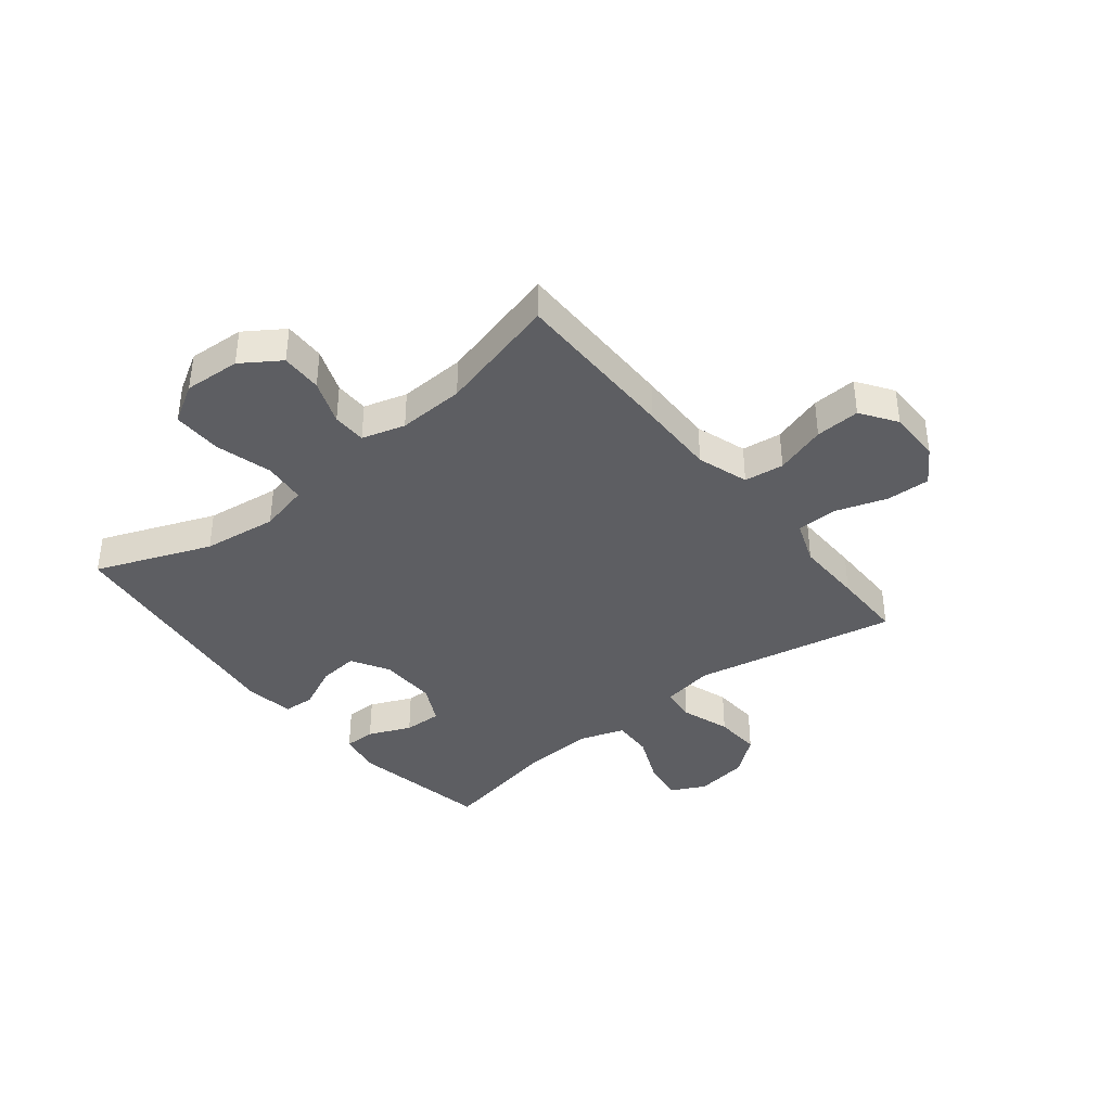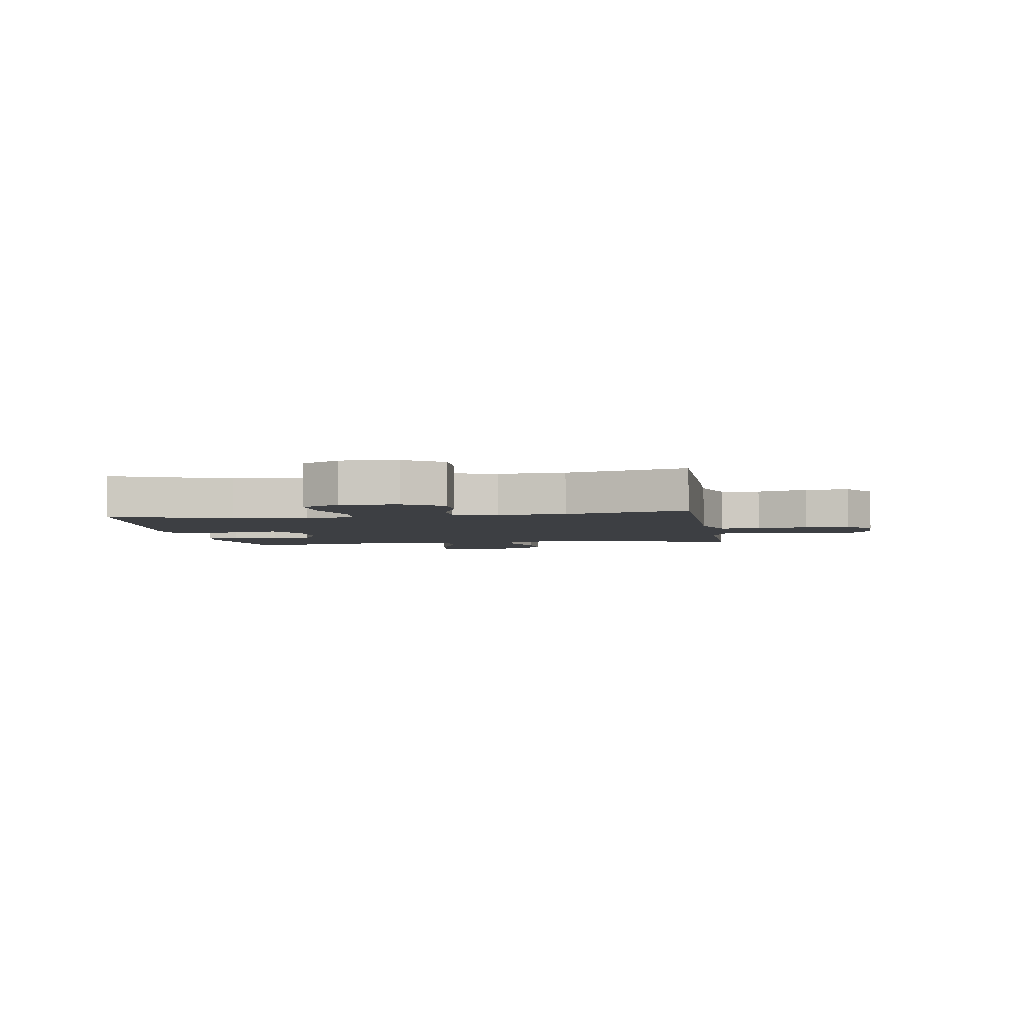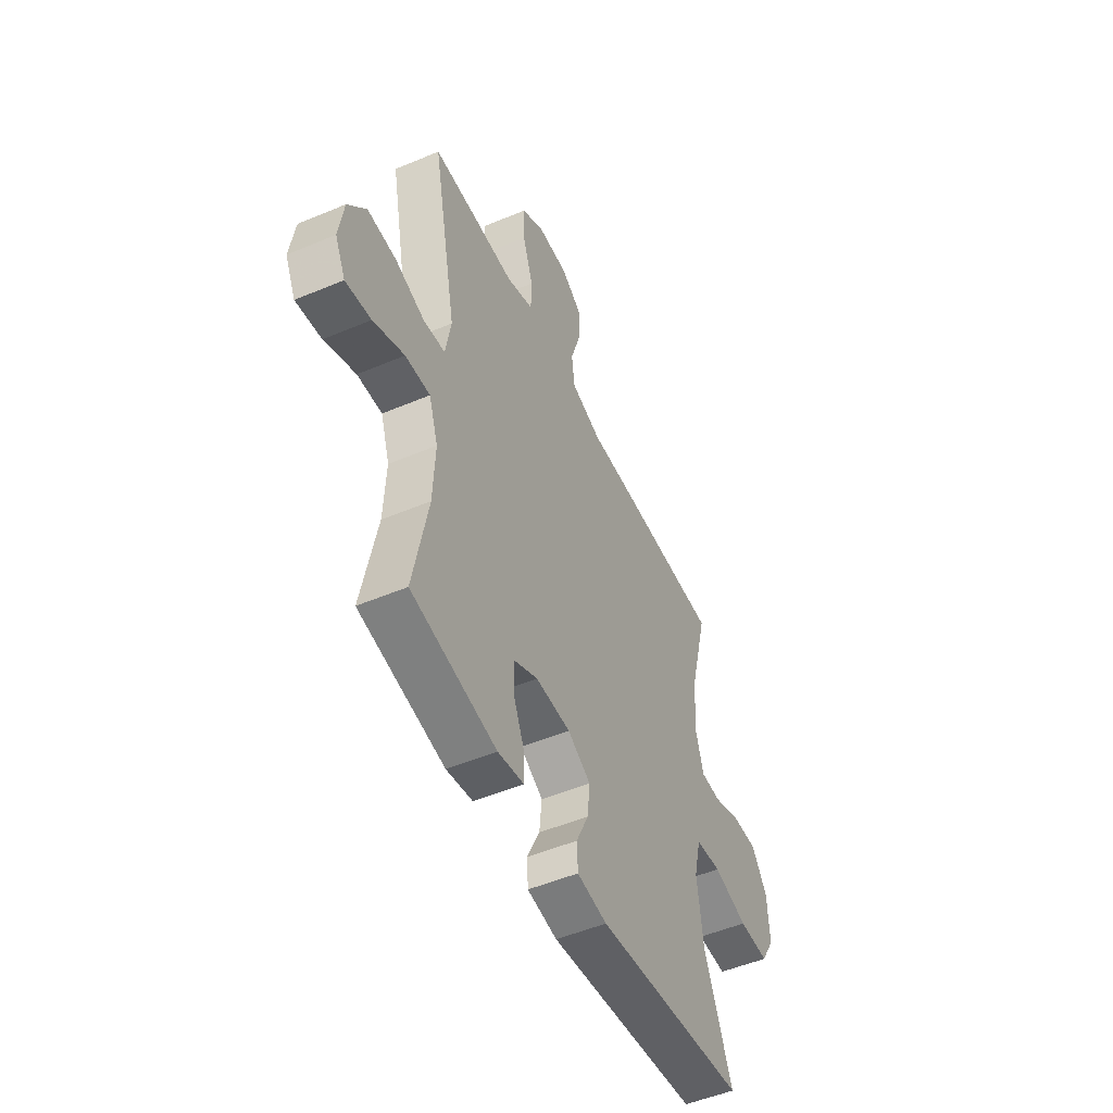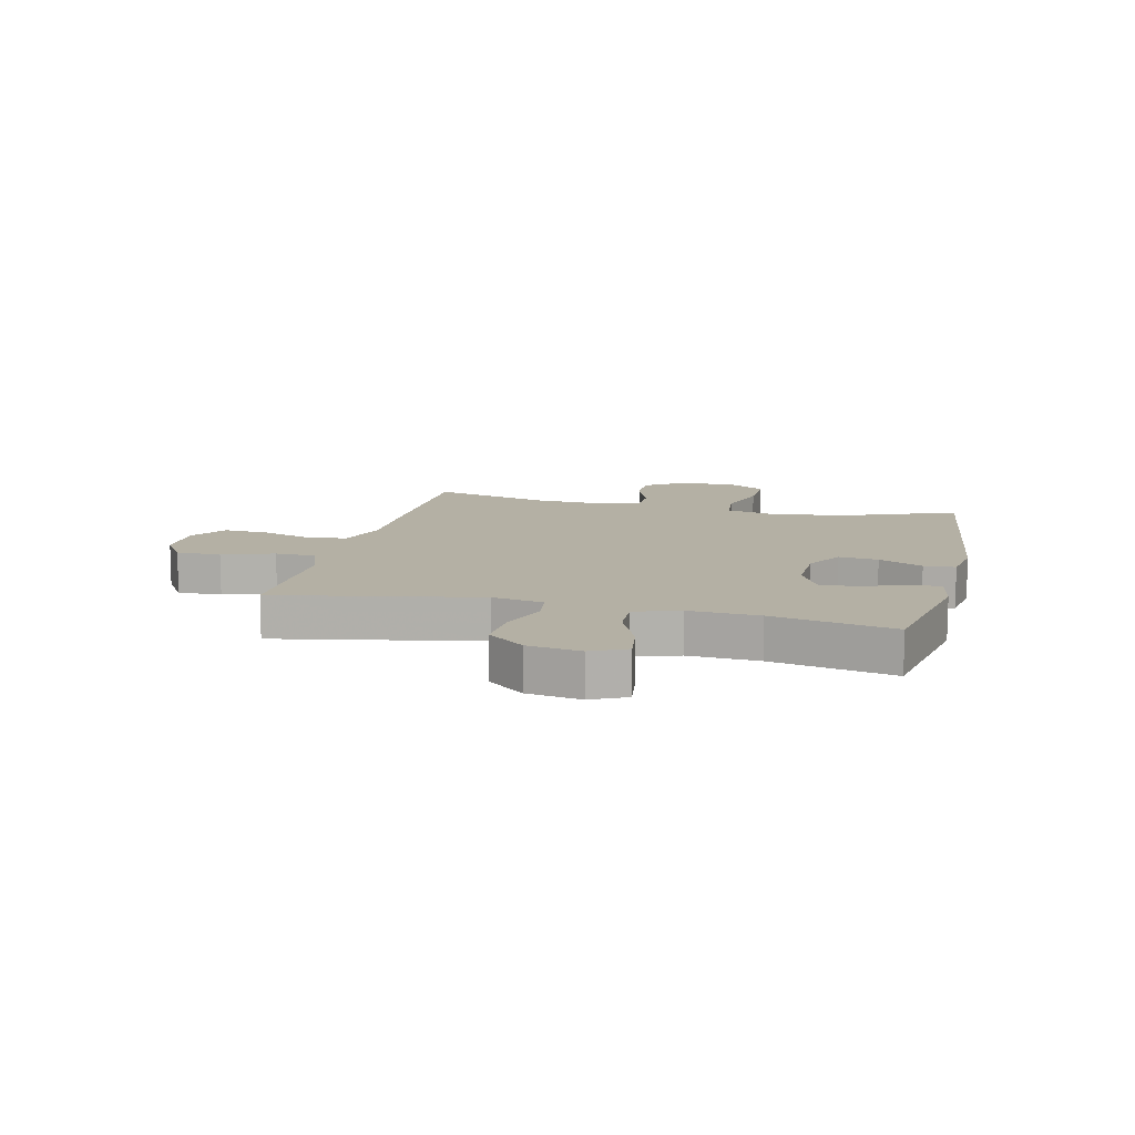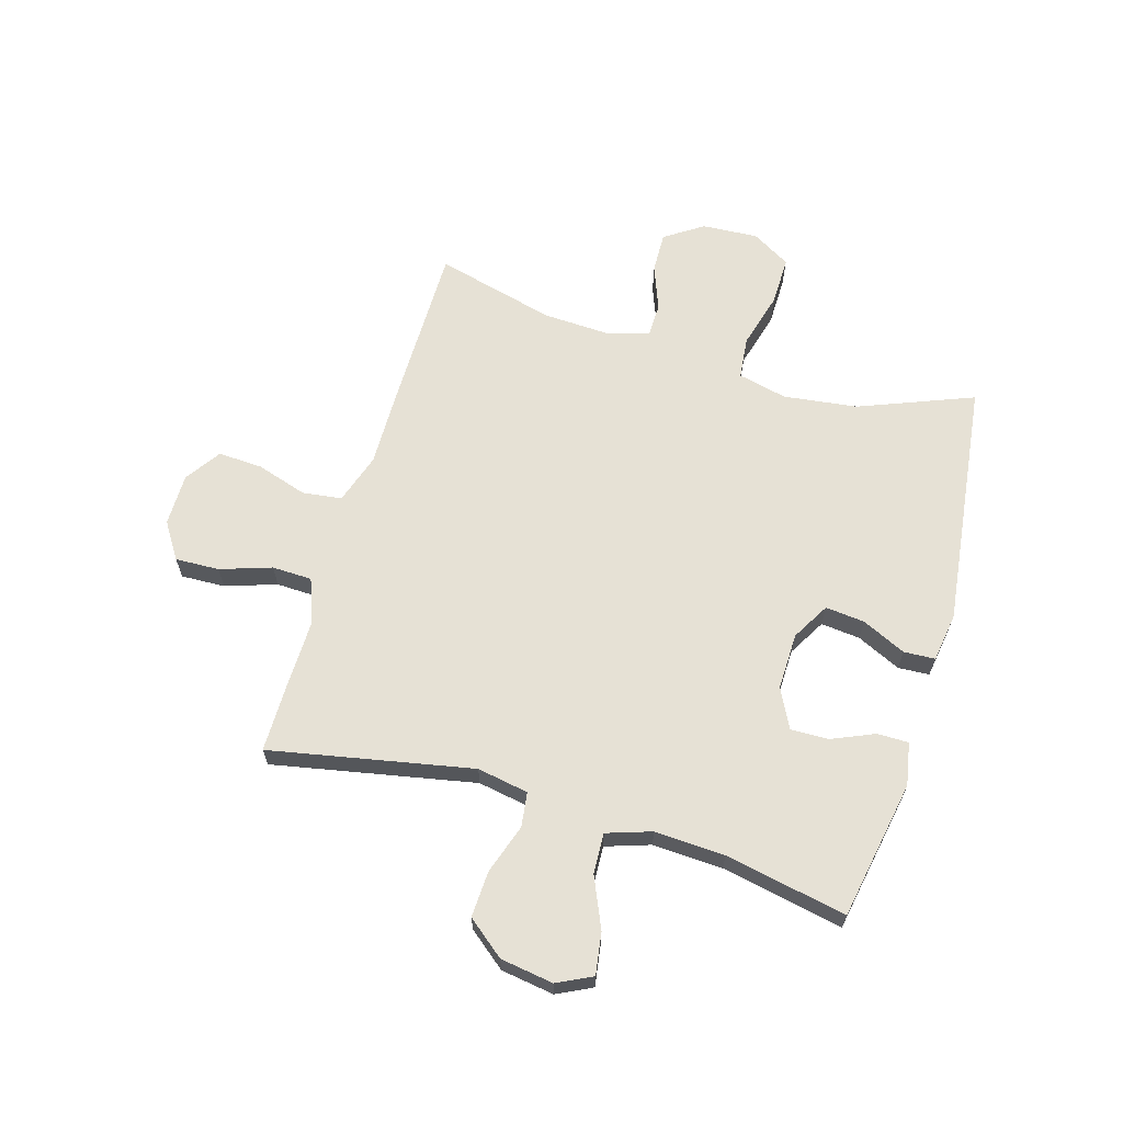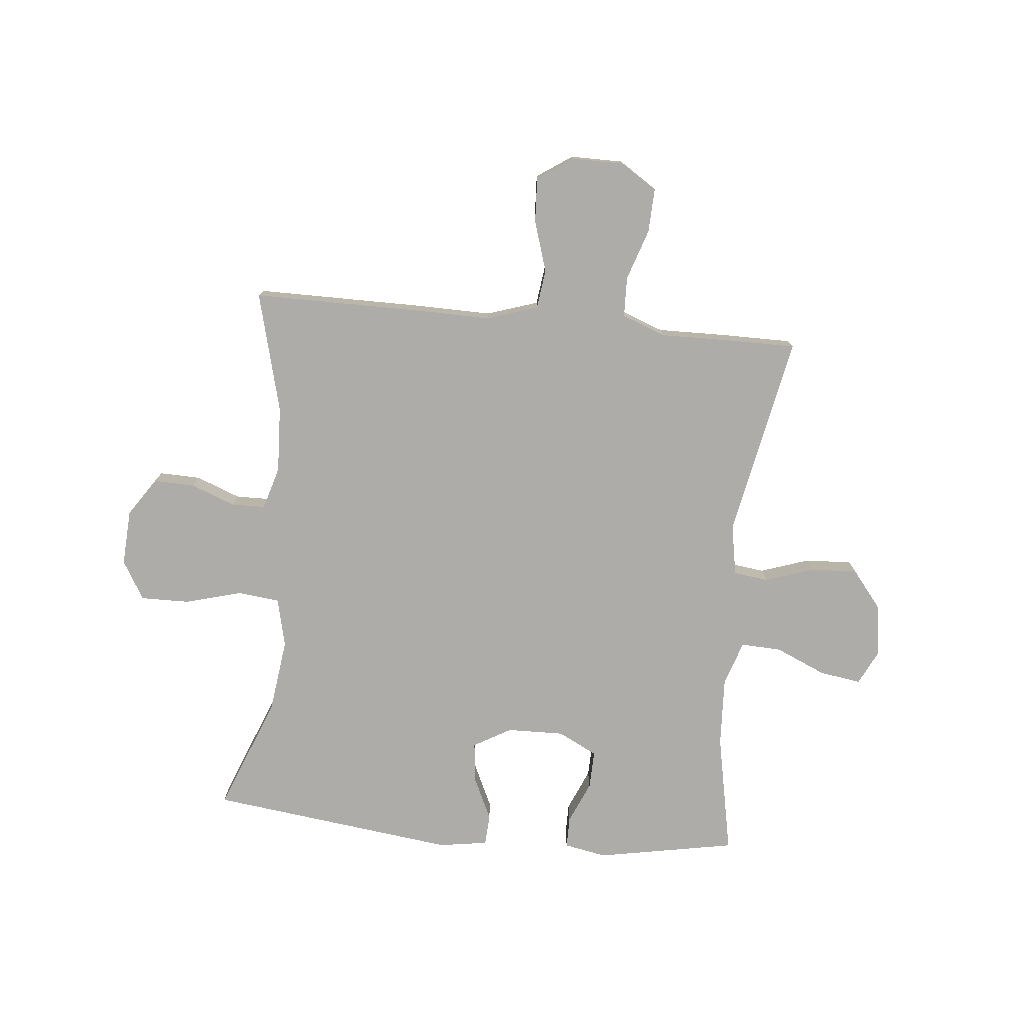
<metadata>
{"format":"obj","ext":"obj","renderer":"f3d","projection":"perspective","resolution":1024,"background":"white","views":[{"elev":-38.8,"azim":-51.2,"up":"+Y"},{"elev":-3.8,"azim":-81.0,"up":"+Y"},{"elev":-51.0,"azim":114.7,"up":"+Z"},{"elev":11.5,"azim":103.7,"up":"+Y"},{"elev":64.6,"azim":106.5,"up":"+Y"},{"elev":-77.0,"azim":-5.5,"up":"+Y"}]}
</metadata>
<code>
v 0.5 0.07 0.5
v 0.43 0.07 0.145
v 0.446 0.07 0.055
v 0.507 0.07 0.047
v 0.593 0.07 0.076
v 0.675 0.07 0.08
v 0.727 0.07 0.015
v 0.741 0.07 -0.078
v 0.711 0.07 -0.139
v 0.638 0.07 -0.128
v 0.549 0.07 -0.089
v 0.478 0.07 -0.086
v 0.452 0.07 -0.164
v 0.458 0.07 -0.287
v 0.5 0.07 -0.5
v 0.256 0.07 -0.545
v 0.181 0.07 -0.531
v 0.181 0.07 -0.476
v 0.213 0.07 -0.402
v 0.215 0.07 -0.335
v 0.146 0.07 -0.3
v 0.046 0.07 -0.302
v -0.02 0.07 -0.34
v -0.013 0.07 -0.409
v 0.023 0.07 -0.486
v 0.02 0.07 -0.541
v -0.066 0.07 -0.554
v -0.5 0.07 -0.5
v -0.421 0.07 -0.3
v -0.404 0.07 -0.17
v -0.424 0.07 -0.084
v -0.498 0.07 -0.076
v -0.597 0.07 -0.103
v -0.683 0.07 -0.104
v -0.723 0.07 -0.036
v -0.717 0.07 0.062
v -0.672 0.07 0.129
v -0.6 0.07 0.127
v -0.522 0.07 0.097
v -0.463 0.07 0.098
v -0.441 0.07 0.173
v -0.446 0.07 0.289
v -0.5 0.07 0.5
v -0.206 0.07 0.5
v -0.072 0.07 0.498
v 0.017 0.07 0.527
v 0.026 0.07 0.596
v -0.002 0.07 0.685
v -0.006 0.07 0.763
v 0.056 0.07 0.805
v 0.148 0.07 0.805
v 0.211 0.07 0.764
v 0.208 0.07 0.687
v 0.178 0.07 0.597
v 0.18 0.07 0.527
v 0.257 0.07 0.498
v 0.375 0.07 0.5
v 0.5 0 0.5
v 0.43 0 0.145
v 0.446 0 0.055
v 0.507 0 0.047
v 0.593 0 0.076
v 0.675 0 0.08
v 0.727 0 0.015
v 0.741 0 -0.078
v 0.711 0 -0.139
v 0.638 0 -0.128
v 0.549 0 -0.089
v 0.478 0 -0.086
v 0.452 0 -0.164
v 0.458 0 -0.287
v 0.5 0 -0.5
v 0.256 0 -0.545
v 0.181 0 -0.531
v 0.181 0 -0.476
v 0.213 0 -0.402
v 0.215 0 -0.335
v 0.146 0 -0.3
v 0.046 0 -0.302
v -0.02 0 -0.34
v -0.013 0 -0.409
v 0.023 0 -0.486
v 0.02 0 -0.541
v -0.066 0 -0.554
v -0.5 0 -0.5
v -0.421 0 -0.3
v -0.404 0 -0.17
v -0.424 0 -0.084
v -0.498 0 -0.076
v -0.597 0 -0.103
v -0.683 0 -0.104
v -0.723 0 -0.036
v -0.717 0 0.062
v -0.672 0 0.129
v -0.6 0 0.127
v -0.522 0 0.097
v -0.463 0 0.098
v -0.441 0 0.173
v -0.446 0 0.289
v -0.5 0 0.5
v -0.206 0 0.5
v -0.072 0 0.498
v 0.017 0 0.527
v 0.026 0 0.596
v -0.002 0 0.685
v -0.006 0 0.763
v 0.056 0 0.805
v 0.148 0 0.805
v 0.211 0 0.764
v 0.208 0 0.687
v 0.178 0 0.597
v 0.18 0 0.527
v 0.257 0 0.498
v 0.375 0 0.5
f 56 57 1 2
f 55 56 2 3
f 51 52 53 54
f 51 54 55
f 50 51 55
f 47 48 49 50
f 46 47 50 55
f 45 46 55 3
f 42 43 44 45
f 41 42 45 3
f 36 37 38 39
f 36 39 40
f 35 36 40
f 32 33 34 35
f 31 32 35 40
f 30 31 40 41
f 26 27 28 29
f 24 25 26 29
f 23 24 29 30
f 22 23 30 41
f 16 17 18 19
f 14 15 16 19
f 13 14 19 20
f 12 13 20 21
f 8 9 10 11
f 8 11 12
f 7 8 12
f 4 5 6 7
f 3 4 7 12
f 21 22 41
f 3 12 21 41
f 59 58 114 113
f 60 59 113 112
f 111 110 109 108
f 112 111 108
f 112 108 107
f 107 106 105 104
f 112 107 104 103
f 60 112 103 102
f 102 101 100 99
f 60 102 99 98
f 96 95 94 93
f 97 96 93
f 97 93 92
f 92 91 90 89
f 97 92 89 88
f 98 97 88 87
f 86 85 84 83
f 86 83 82 81
f 87 86 81 80
f 98 87 80 79
f 76 75 74 73
f 76 73 72 71
f 77 76 71 70
f 78 77 70 69
f 68 67 66 65
f 69 68 65
f 69 65 64
f 64 63 62 61
f 69 64 61 60
f 98 79 78
f 98 78 69 60
f 1 58 59 2
f 2 59 60 3
f 3 60 61 4
f 4 61 62 5
f 5 62 63 6
f 6 63 64 7
f 7 64 65 8
f 8 65 66 9
f 9 66 67 10
f 10 67 68 11
f 11 68 69 12
f 12 69 70 13
f 13 70 71 14
f 14 71 72 15
f 15 72 73 16
f 16 73 74 17
f 17 74 75 18
f 18 75 76 19
f 19 76 77 20
f 20 77 78 21
f 21 78 79 22
f 22 79 80 23
f 23 80 81 24
f 24 81 82 25
f 25 82 83 26
f 26 83 84 27
f 27 84 85 28
f 28 85 86 29
f 29 86 87 30
f 30 87 88 31
f 31 88 89 32
f 32 89 90 33
f 33 90 91 34
f 34 91 92 35
f 35 92 93 36
f 36 93 94 37
f 37 94 95 38
f 38 95 96 39
f 39 96 97 40
f 40 97 98 41
f 41 98 99 42
f 42 99 100 43
f 43 100 101 44
f 44 101 102 45
f 45 102 103 46
f 46 103 104 47
f 47 104 105 48
f 48 105 106 49
f 49 106 107 50
f 50 107 108 51
f 51 108 109 52
f 52 109 110 53
f 53 110 111 54
f 54 111 112 55
f 55 112 113 56
f 56 113 114 57
f 57 114 58 1

</code>
